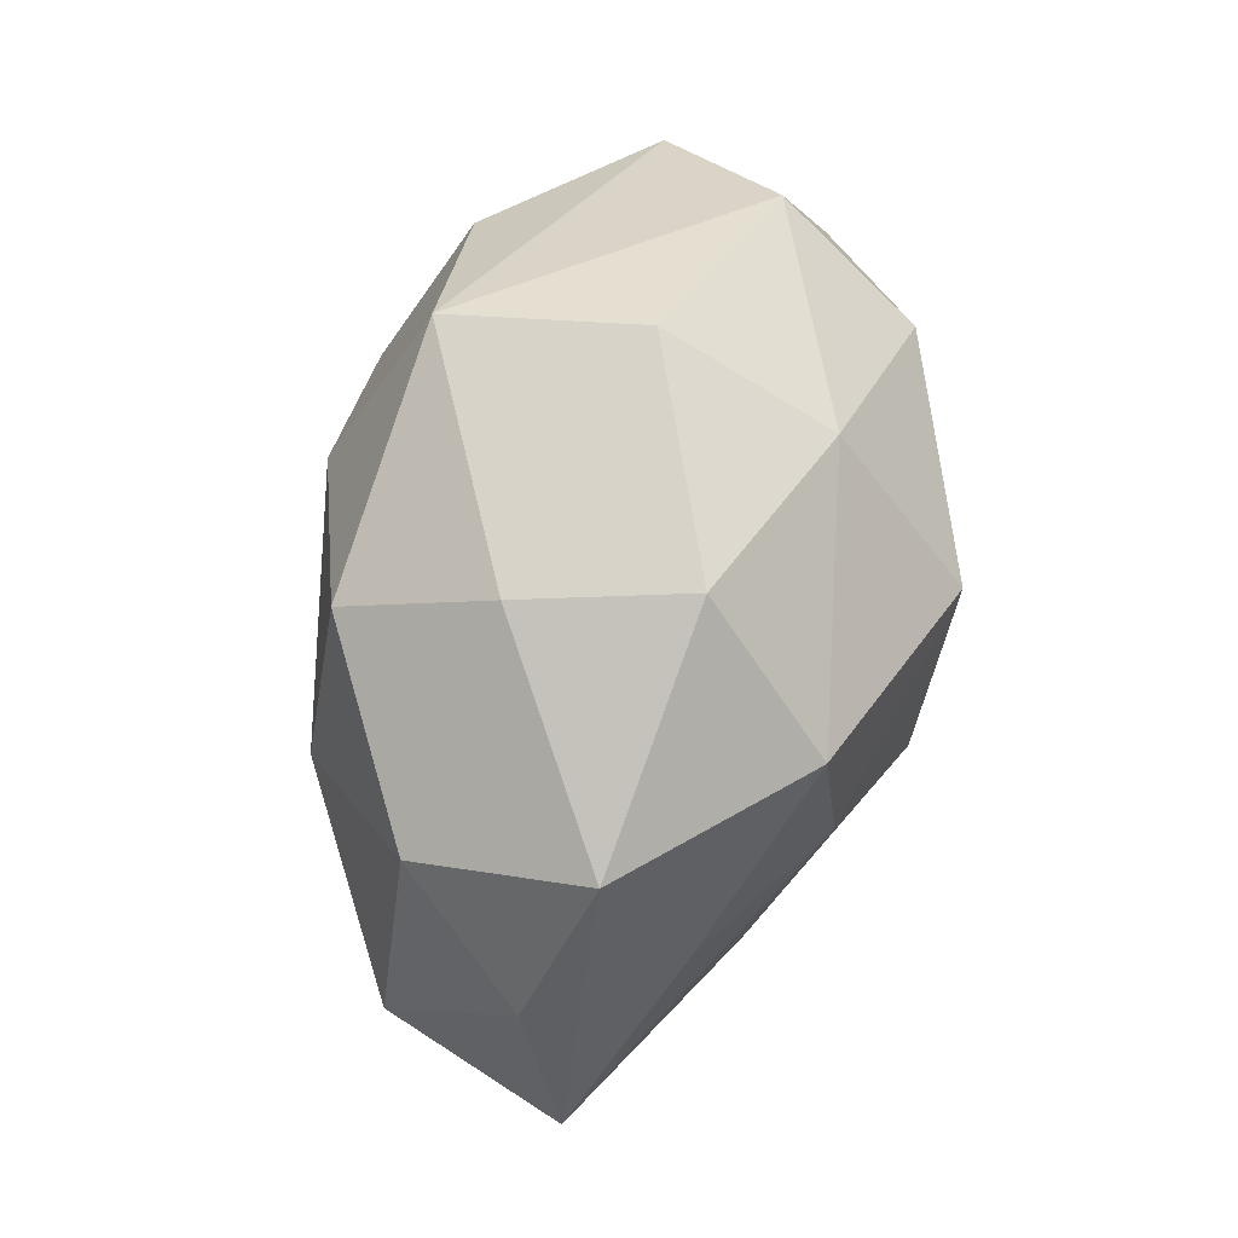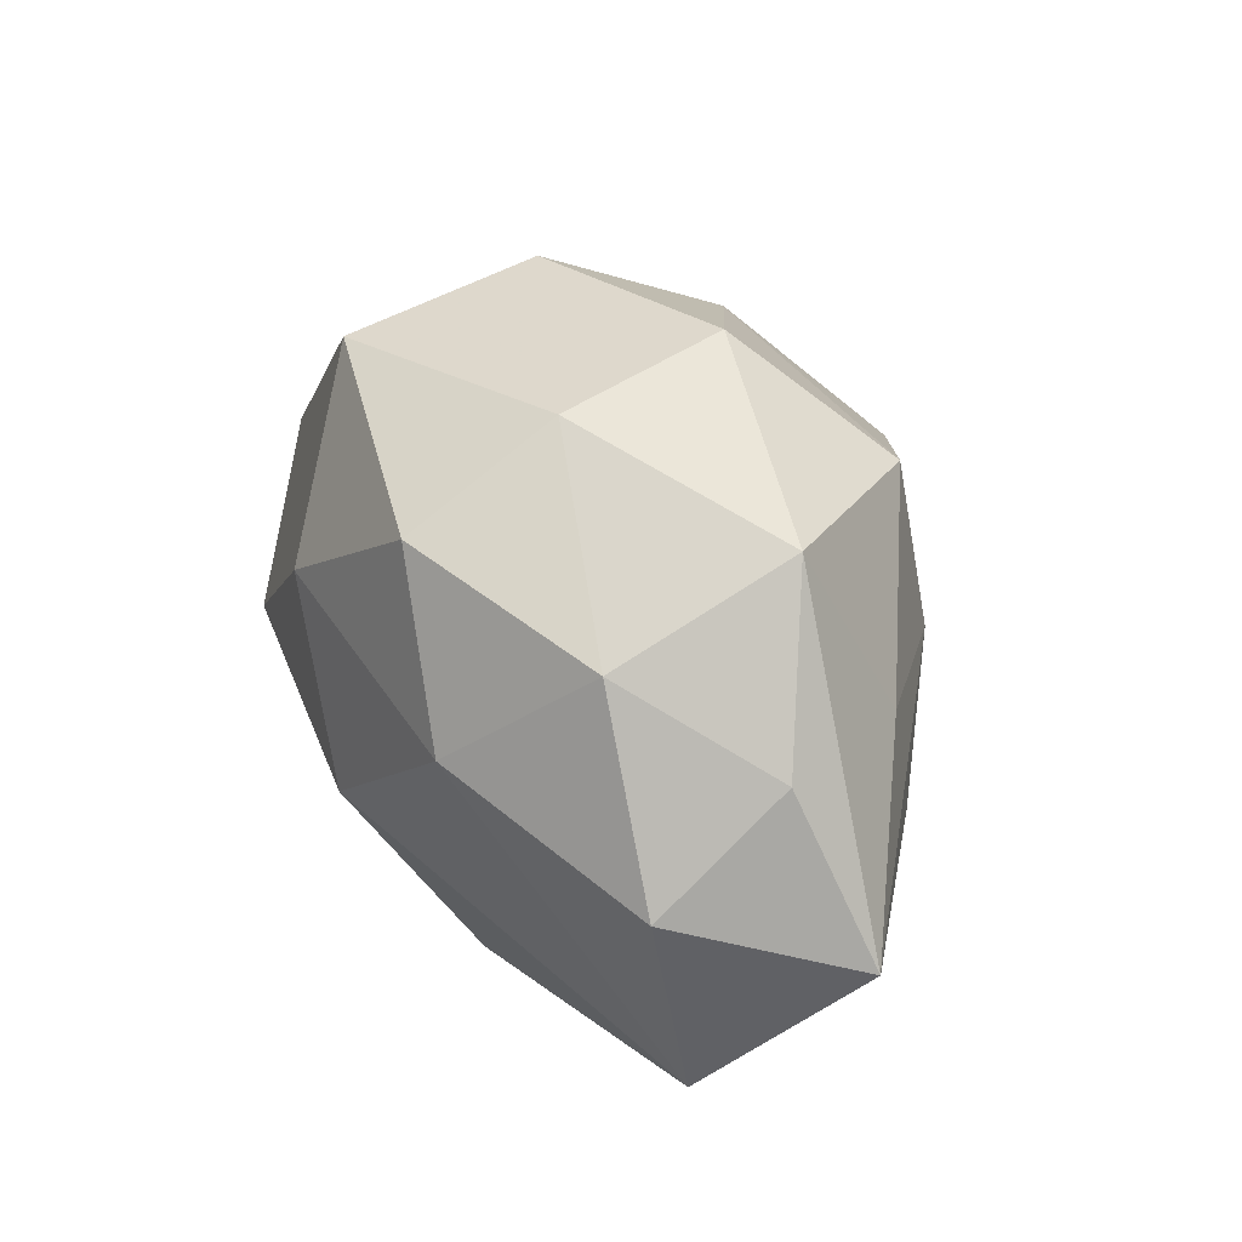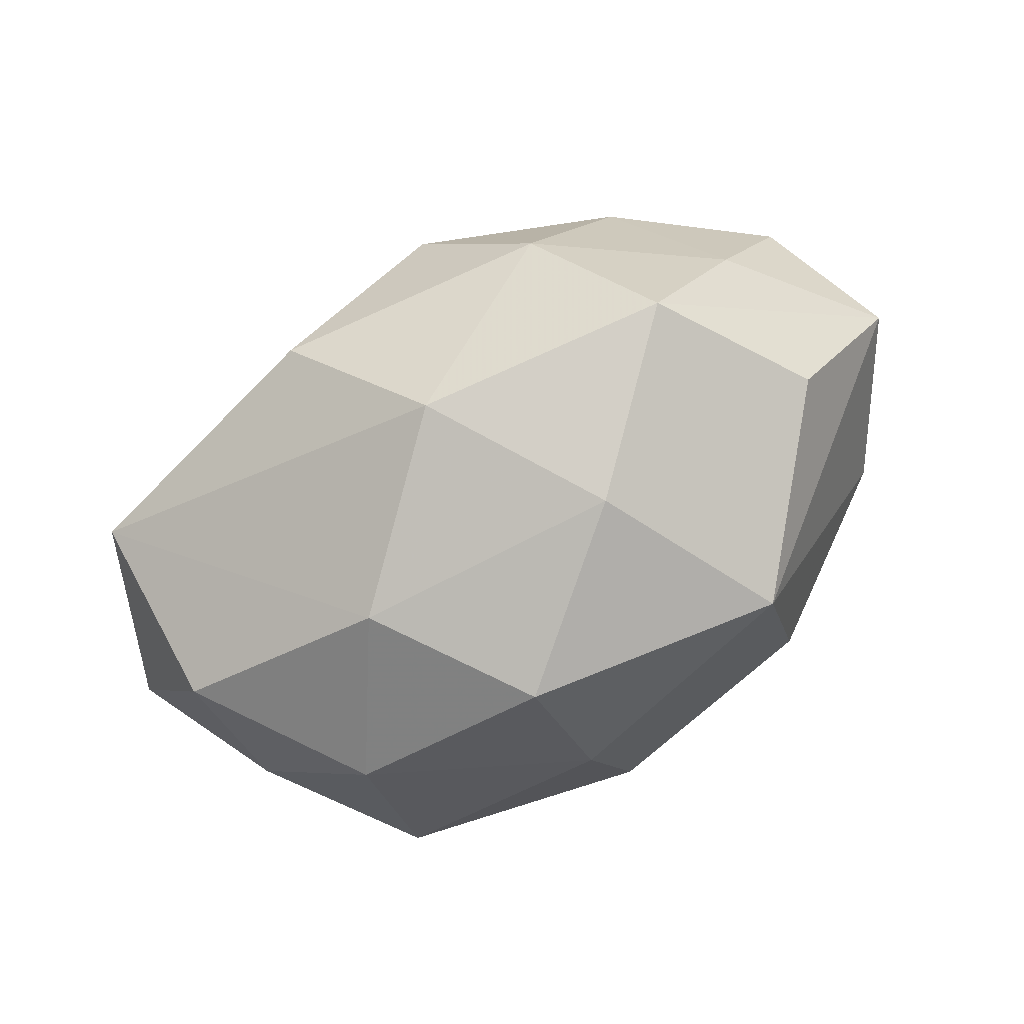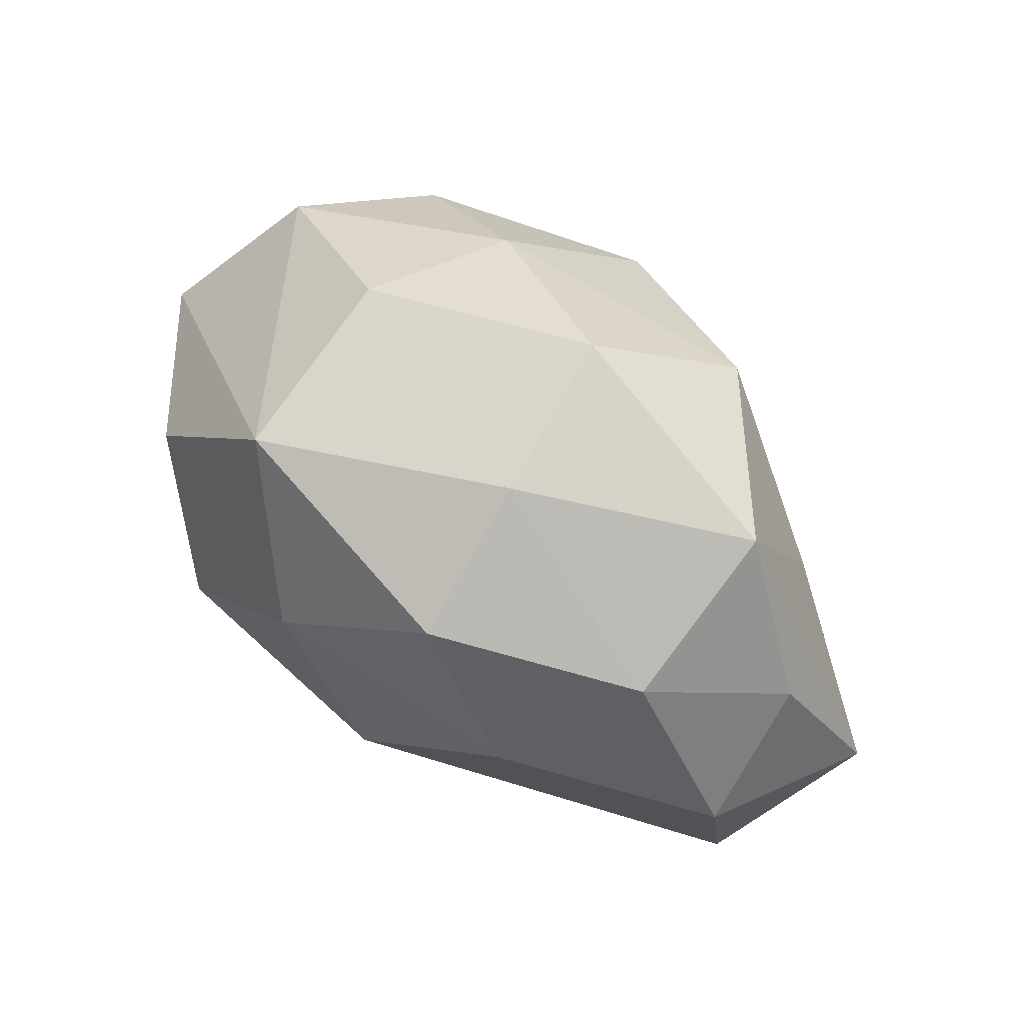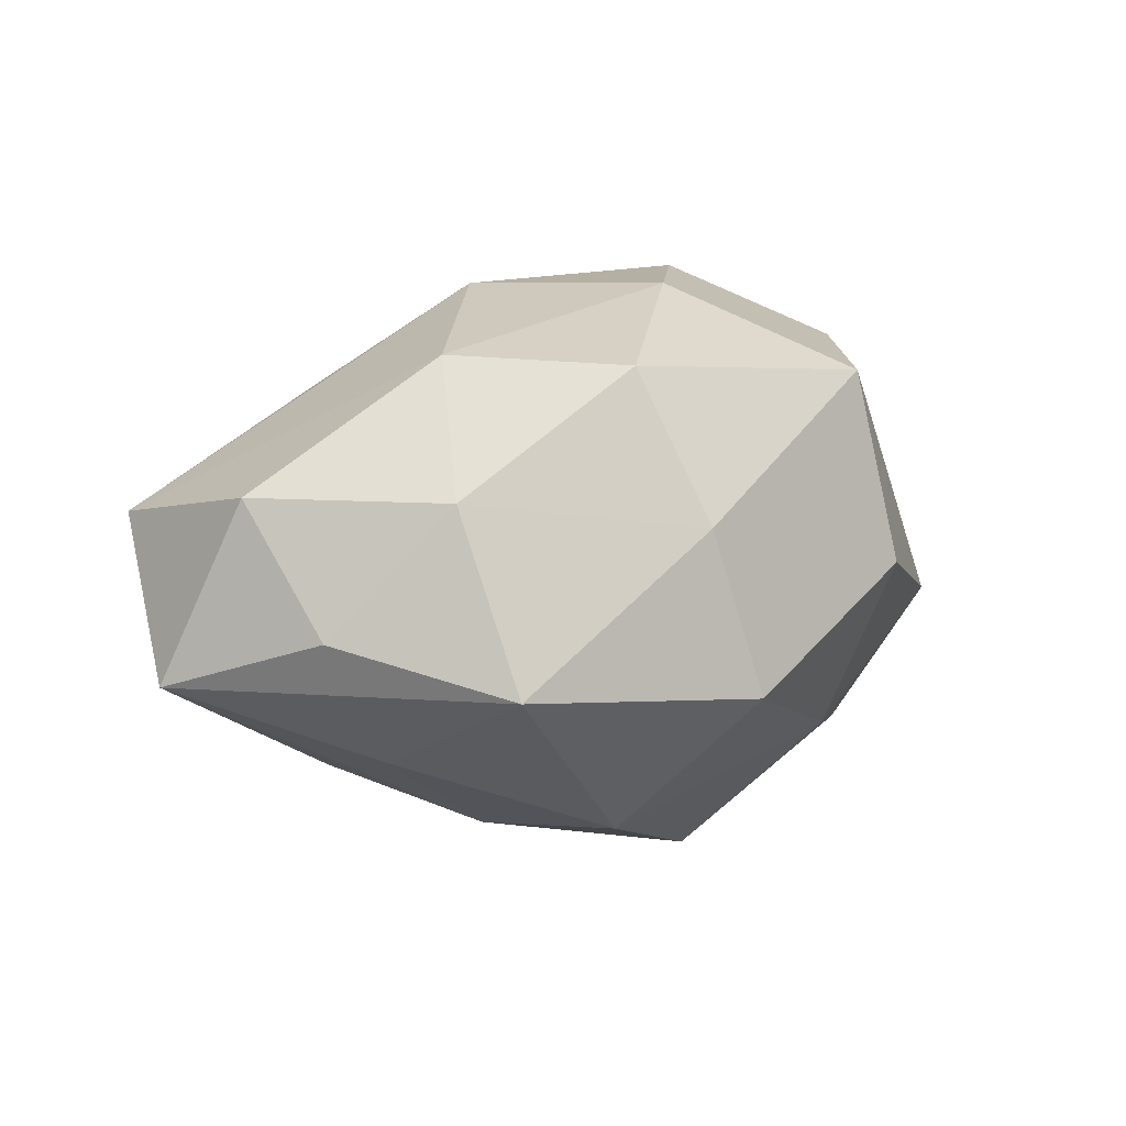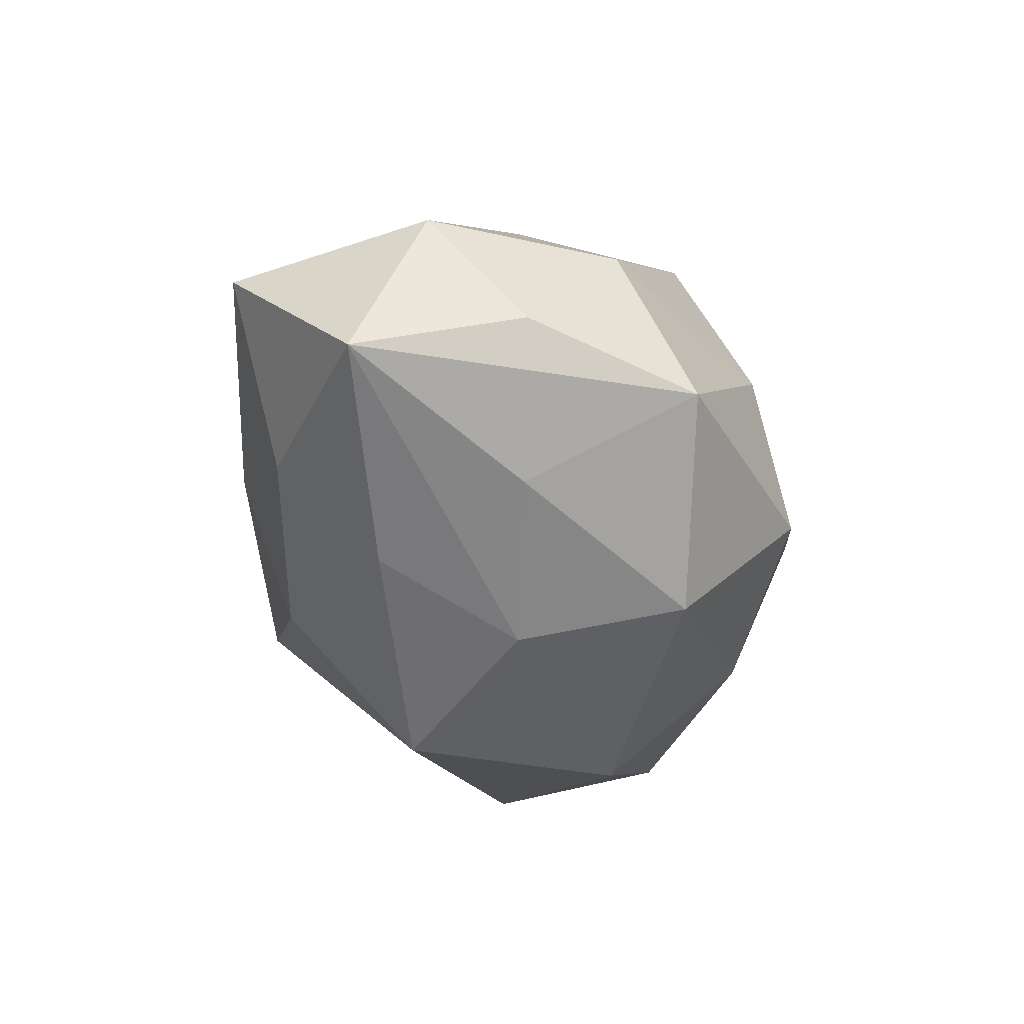
<metadata>
{"format":"obj","ext":"obj","renderer":"f3d","projection":"perspective","resolution":1024,"background":"white","views":[{"elev":76.9,"azim":105.0,"up":"+Y"},{"elev":37.4,"azim":71.4,"up":"+Y"},{"elev":79.0,"azim":149.0,"up":"+Z"},{"elev":65.0,"azim":44.0,"up":"+Y"},{"elev":10.2,"azim":138.2,"up":"+Z"},{"elev":-30.2,"azim":103.7,"up":"+Z"}]}
</metadata>
<code>
v -0.03161 -0.02004 -0.01073
v 0.006295 -0.009494 0.02793
v 0.01173 -0.02249 -0.0166
v -0.03113 -0.00969 0.01512
v 0.0162 0.003833 -0.0246
v -0.04134 -0.002422 -0.01001
v 0.0306 0.01786 0.01062
v 0.03111 0.008053 -0.01506
v -0.04422 0.003164 0.007148
v 0.01463 -0.02465 0.01711
v 0.04746 -0.005174 -0.007539
v -0.004612 -0.03026 0.008279
v -0.01923 -0.006332 0.02901
v -0.01437 0.02521 0.02017
v -0.01408 0.0217 -0.01605
v -0.007103 0.008588 -0.0303
v -0.0172 0.02846 0.001058
v 0.004149 -0.01064 -0.03011
v -0.02483 -0.007829 -0.02491
v 0.009113 0.02866 0.007359
v -0.03644 0.01588 -0.005691
v -0.04026 -0.01226 0.002167
v 0.01545 -0.02753 -0.0008067
v 0.0264 -0.008061 -0.01923
v -0.01297 -0.02076 0.02034
v -0.02498 -0.02288 0.005608
v 0.01389 0.02083 -0.02198
v -0.01028 -0.01961 -0.01869
v 0.04188 0.0007561 0.01036
v 0.02993 -0.01818 -0.008945
v 0.00481 0.03132 -0.008882
v 0.04125 -0.0199 0.006655
v -0.02987 0.007252 0.02176
v 0.01172 0.02099 0.02193
v 0.04012 0.01059 -0.002007
v -0.004099 0.008319 0.02833
v -0.009856 -0.03201 -0.007605
v 0.02209 0.005423 0.02252
v -0.02999 0.008923 -0.02039
v 0.02951 0.0254 -0.006501
f 19 1 6
f 14 13 36
f 37 1 19
f 12 26 37
f 37 26 1
f 27 16 15
f 19 16 18
f 3 37 18
f 23 37 3
f 23 10 12
f 12 37 23
f 35 11 40
f 35 29 11
f 36 13 2
f 11 29 32
f 10 23 32
f 32 2 10
f 9 6 22
f 22 6 1
f 1 26 22
f 21 6 9
f 9 14 21
f 9 13 33
f 33 14 9
f 13 14 33
f 40 27 31
f 31 27 15
f 34 14 36
f 25 26 12
f 12 10 25
f 25 2 13
f 10 2 25
f 3 18 24
f 16 27 5
f 5 18 16
f 5 24 18
f 11 24 5
f 28 37 19
f 19 18 28
f 28 18 37
f 30 23 3
f 30 32 23
f 11 32 30
f 30 24 11
f 3 24 30
f 19 6 39
f 6 21 39
f 39 16 19
f 15 16 39
f 39 21 15
f 17 21 14
f 15 21 17
f 17 31 15
f 36 2 38
f 38 34 36
f 38 32 29
f 2 32 38
f 7 35 40
f 29 35 7
f 7 38 29
f 34 38 7
f 14 34 20
f 20 17 14
f 31 17 20
f 40 31 20
f 20 7 40
f 34 7 20
f 4 22 26
f 26 25 4
f 4 25 13
f 4 13 9
f 9 22 4
f 11 5 8
f 8 5 27
f 40 11 8
f 8 27 40

</code>
